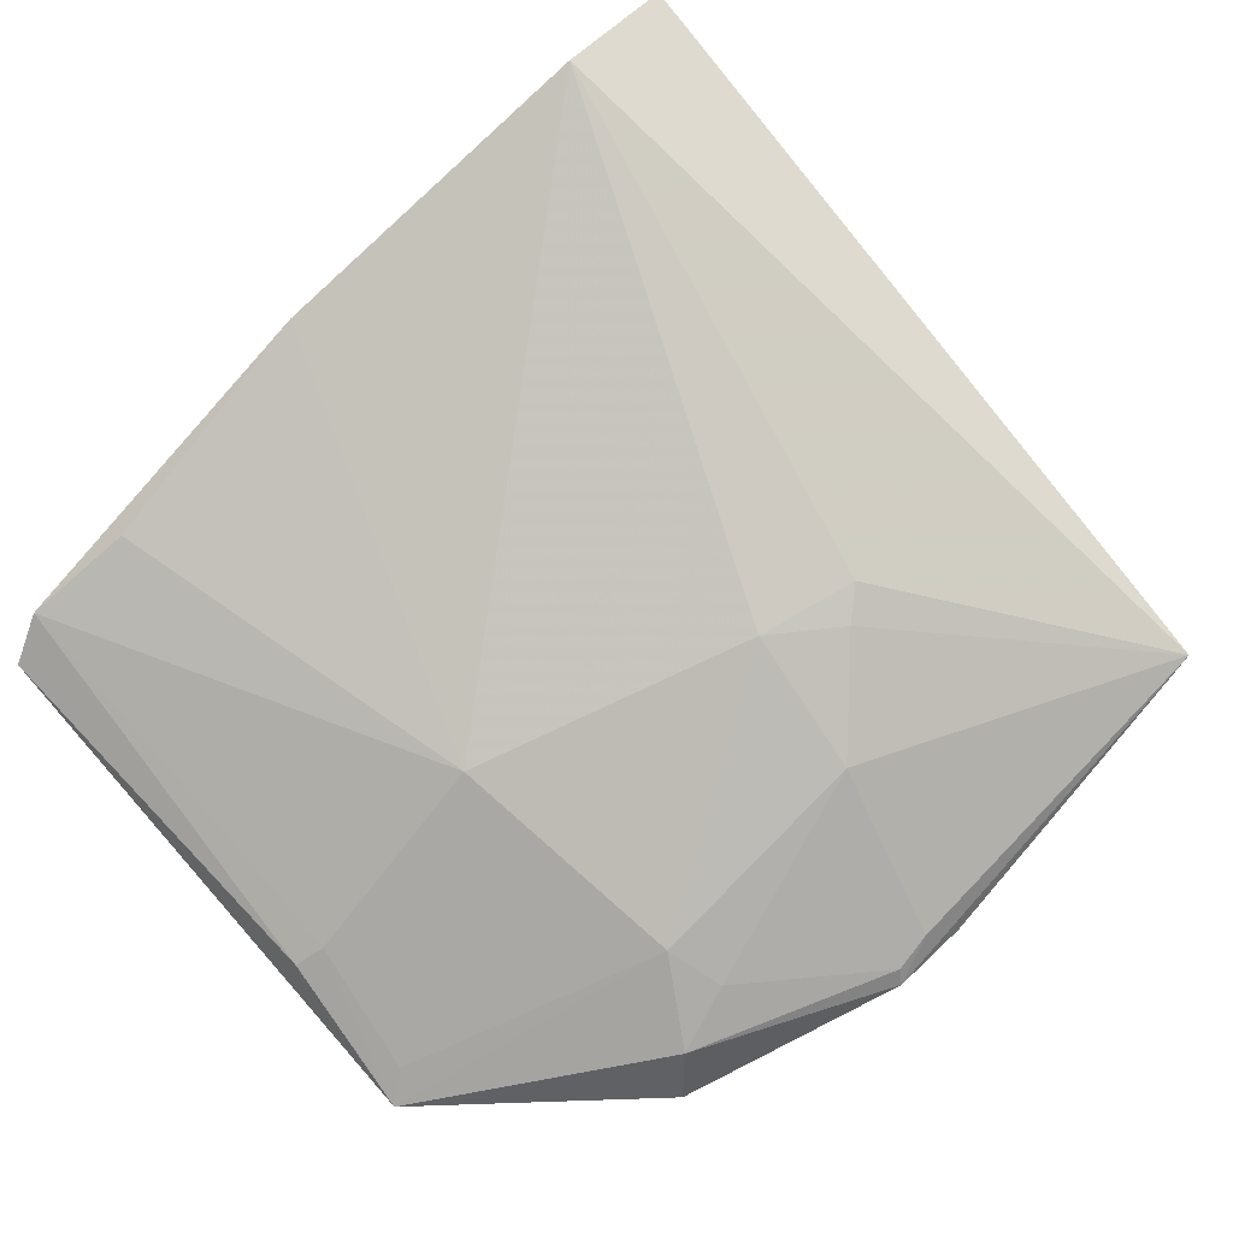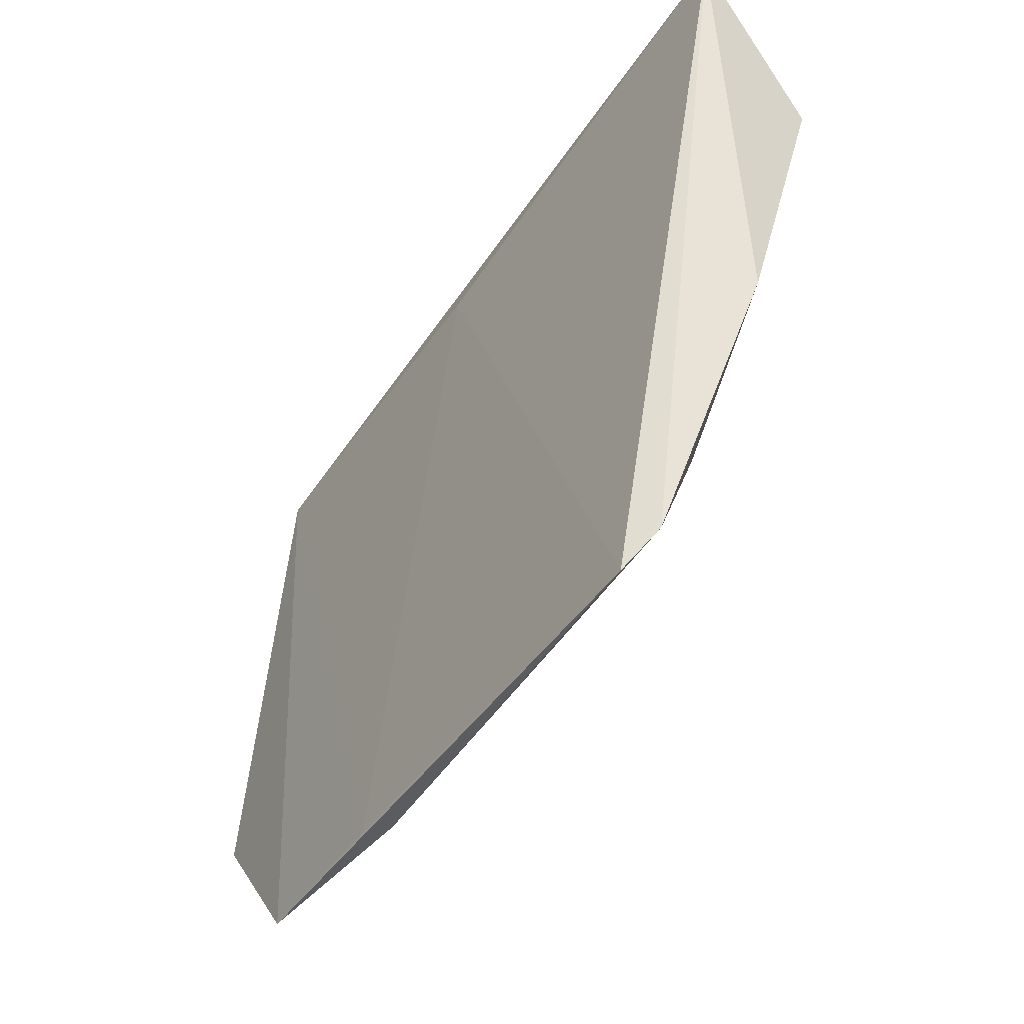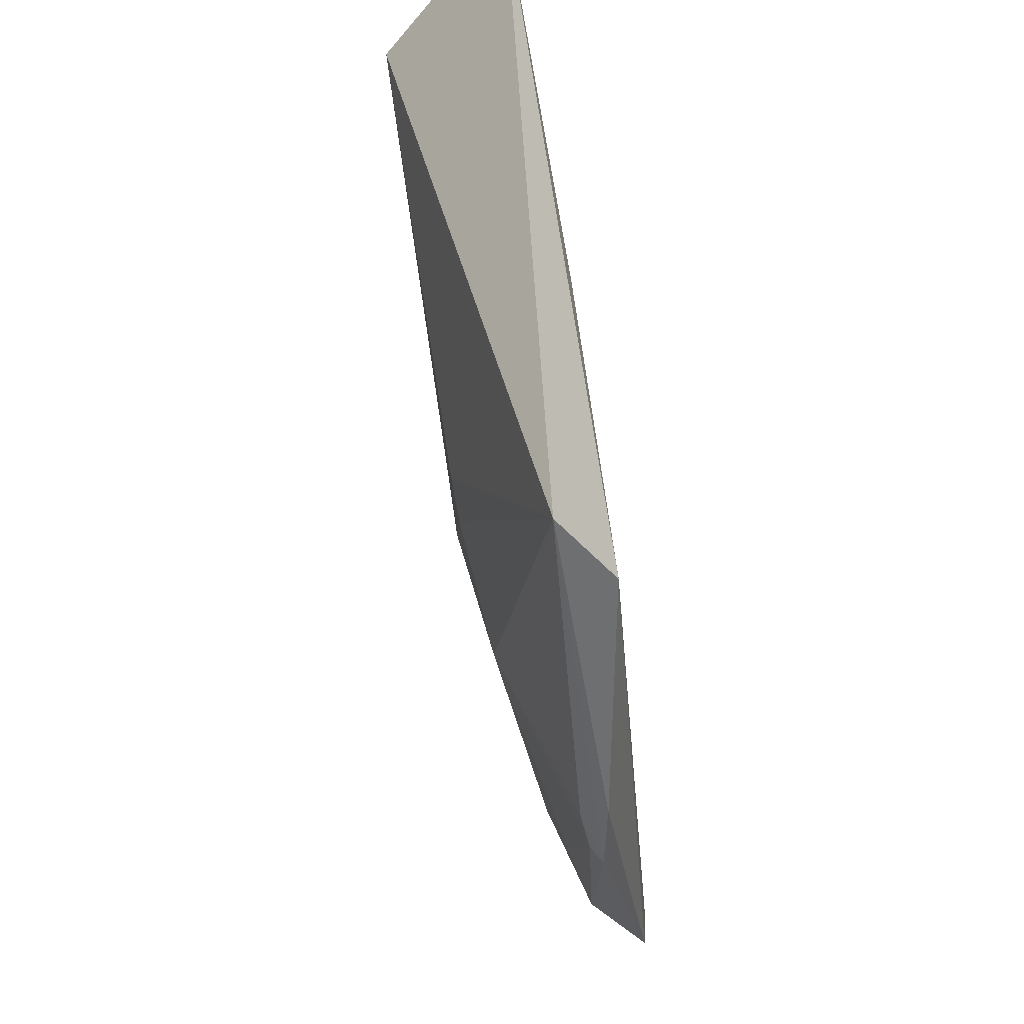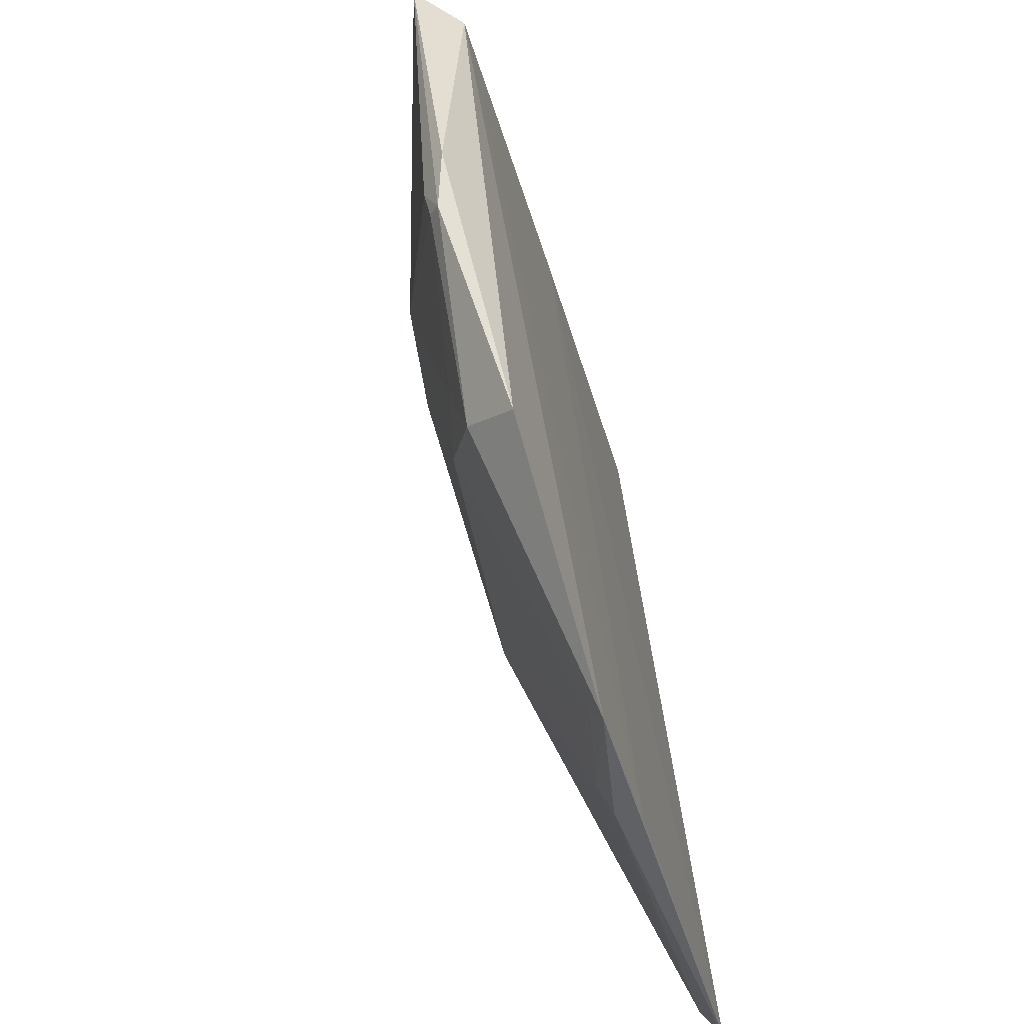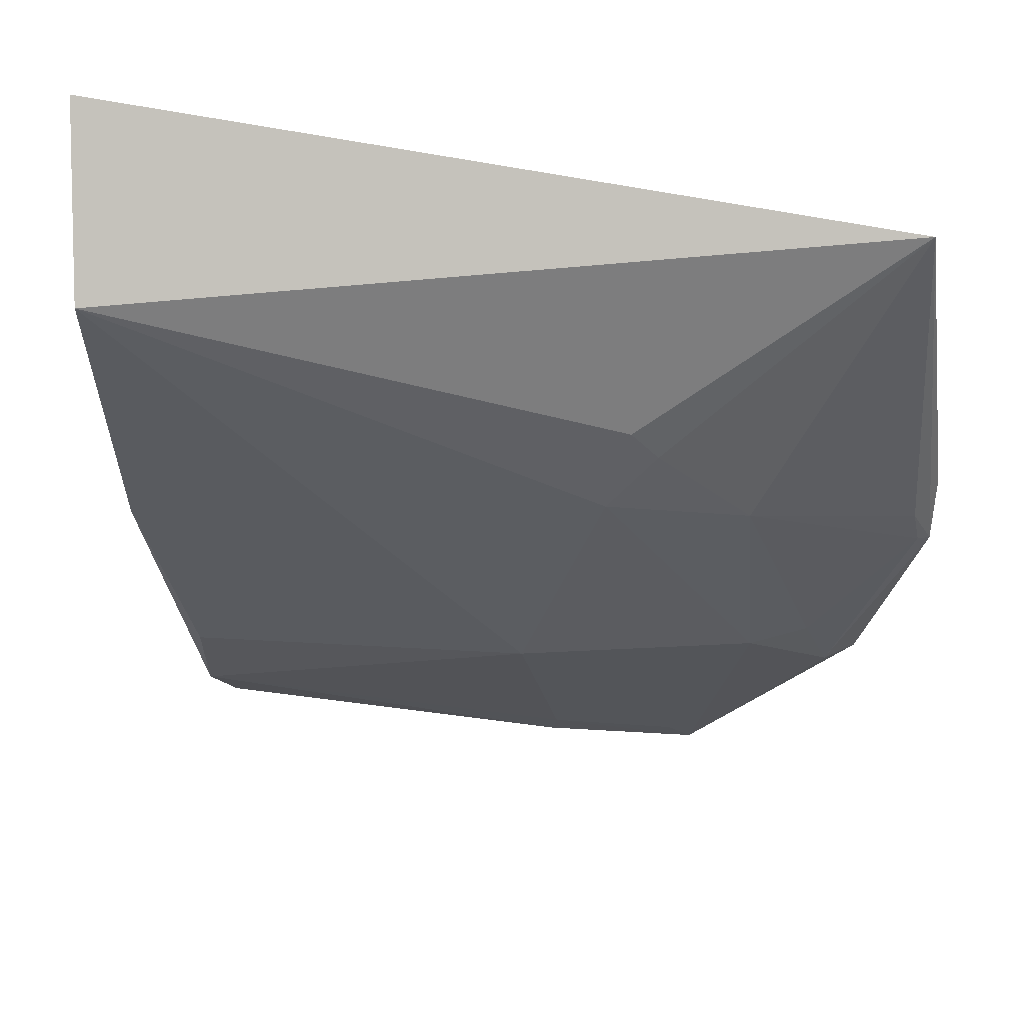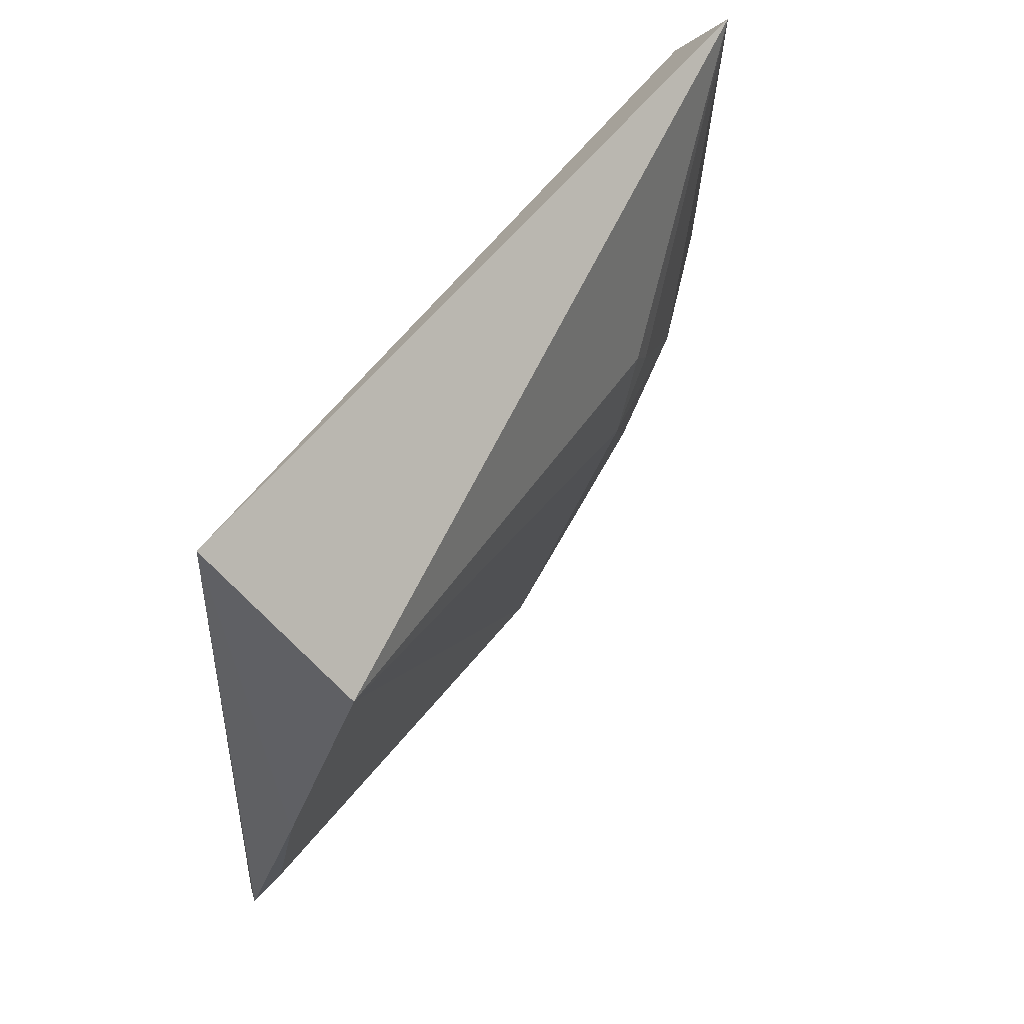
<metadata>
{"format":"obj","ext":"obj","renderer":"f3d","projection":"perspective","resolution":1024,"background":"white","views":[{"elev":75.5,"azim":46.8,"up":"+Z"},{"elev":-45.3,"azim":-114.2,"up":"+Y"},{"elev":44.8,"azim":94.0,"up":"+Y"},{"elev":-43.4,"azim":113.9,"up":"+Y"},{"elev":41.5,"azim":16.0,"up":"+Y"},{"elev":56.3,"azim":-48.3,"up":"+Y"}]}
</metadata>
<code>
v 0.1904 -0.2801 0.07594
v 0.272 -0.1403 0.09166
v 0.006391 -0.03146 0.1827
v -0.00683 0.01884 0.1415
v 0.2582 -0.02959 0.09104
v 0.01103 -0.2743 0.1063
v 0.1365 -0.1974 0.1302
v 0.25 -0.2125 0.07696
v 0.1768 -0.07332 0.1453
v 0.2607 -0.004884 0.1093
v -0.0001077 -0.143 0.1526
v 0.1407 -0.02014 0.1105
v 0.1391 -0.2732 0.09323
v 0.272 -0.1152 0.09087
v 0.2416 -0.2041 0.09518
v 0.1691 -0.1063 0.1447
v 0.2147 -0.1123 0.1293
v 0.004808 -0.26 0.1159
v 0.1397 -0.2778 0.08397
v 0.1417 -0.2634 0.09777
v 0.2163 -0.188 0.1116
v 0.1855 -0.08348 0.1422
v 0.2665 -0.1254 0.09921
v 0.009052 -0.2244 0.1294
v 0.1834 -0.2707 0.08265
v 0.2349 -0.1824 0.1042
v 0.2683 -0.1379 0.09604
f 8 1 5
f 10 5 4
f 10 4 3
f 10 3 9
f 11 3 4
f 11 7 3
f 12 6 4
f 12 4 5
f 13 6 1
f 14 8 5
f 14 2 8
f 14 10 2
f 14 5 10
f 15 1 8
f 15 8 2
f 16 9 3
f 16 3 7
f 18 11 4
f 18 4 6
f 18 6 13
f 19 12 5
f 19 5 1
f 19 1 6
f 19 6 12
f 20 13 1
f 20 18 13
f 20 7 18
f 21 1 15
f 21 17 16
f 21 16 7
f 22 17 10
f 22 10 9
f 22 9 16
f 22 16 17
f 23 2 10
f 23 10 17
f 24 18 7
f 24 7 11
f 24 11 18
f 25 20 1
f 25 7 20
f 25 21 7
f 25 1 21
f 26 21 15
f 26 17 21
f 27 15 2
f 27 2 23
f 27 26 15
f 27 23 17
f 27 17 26

</code>
